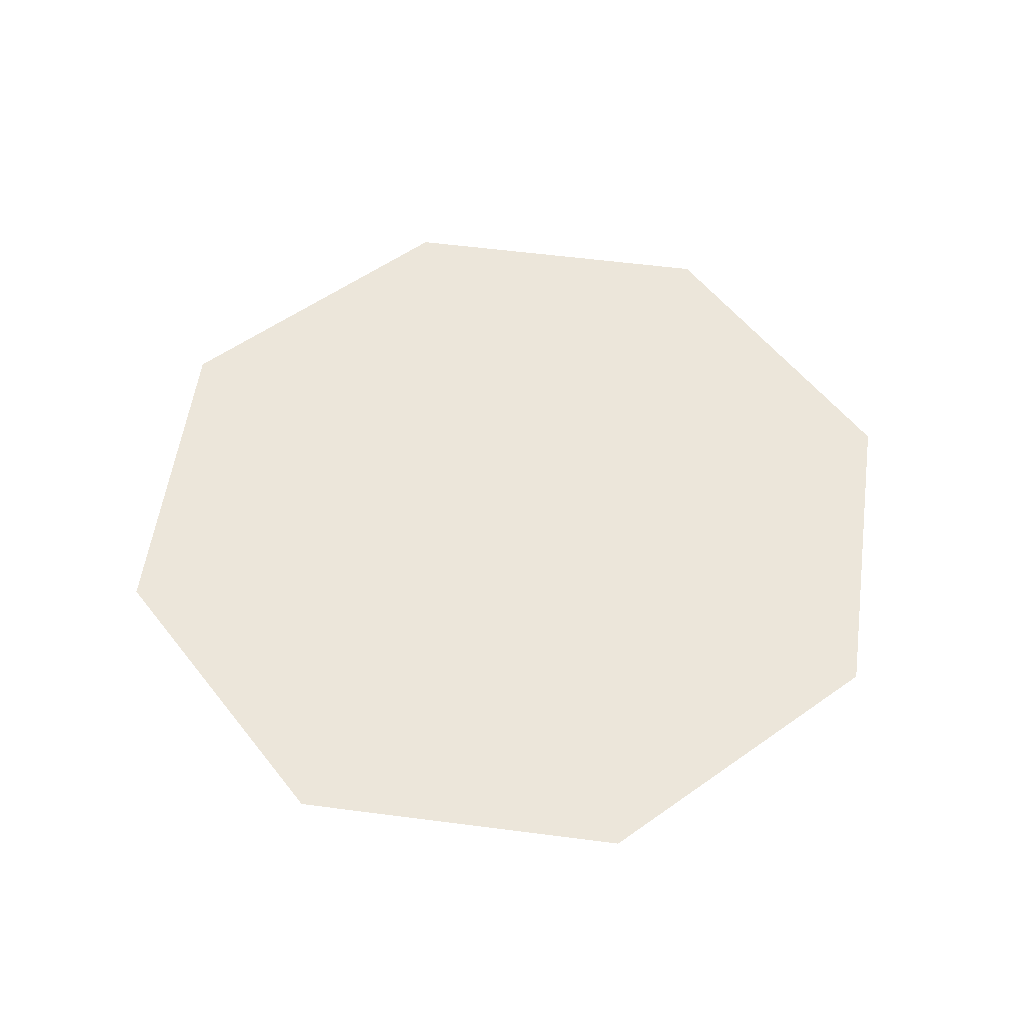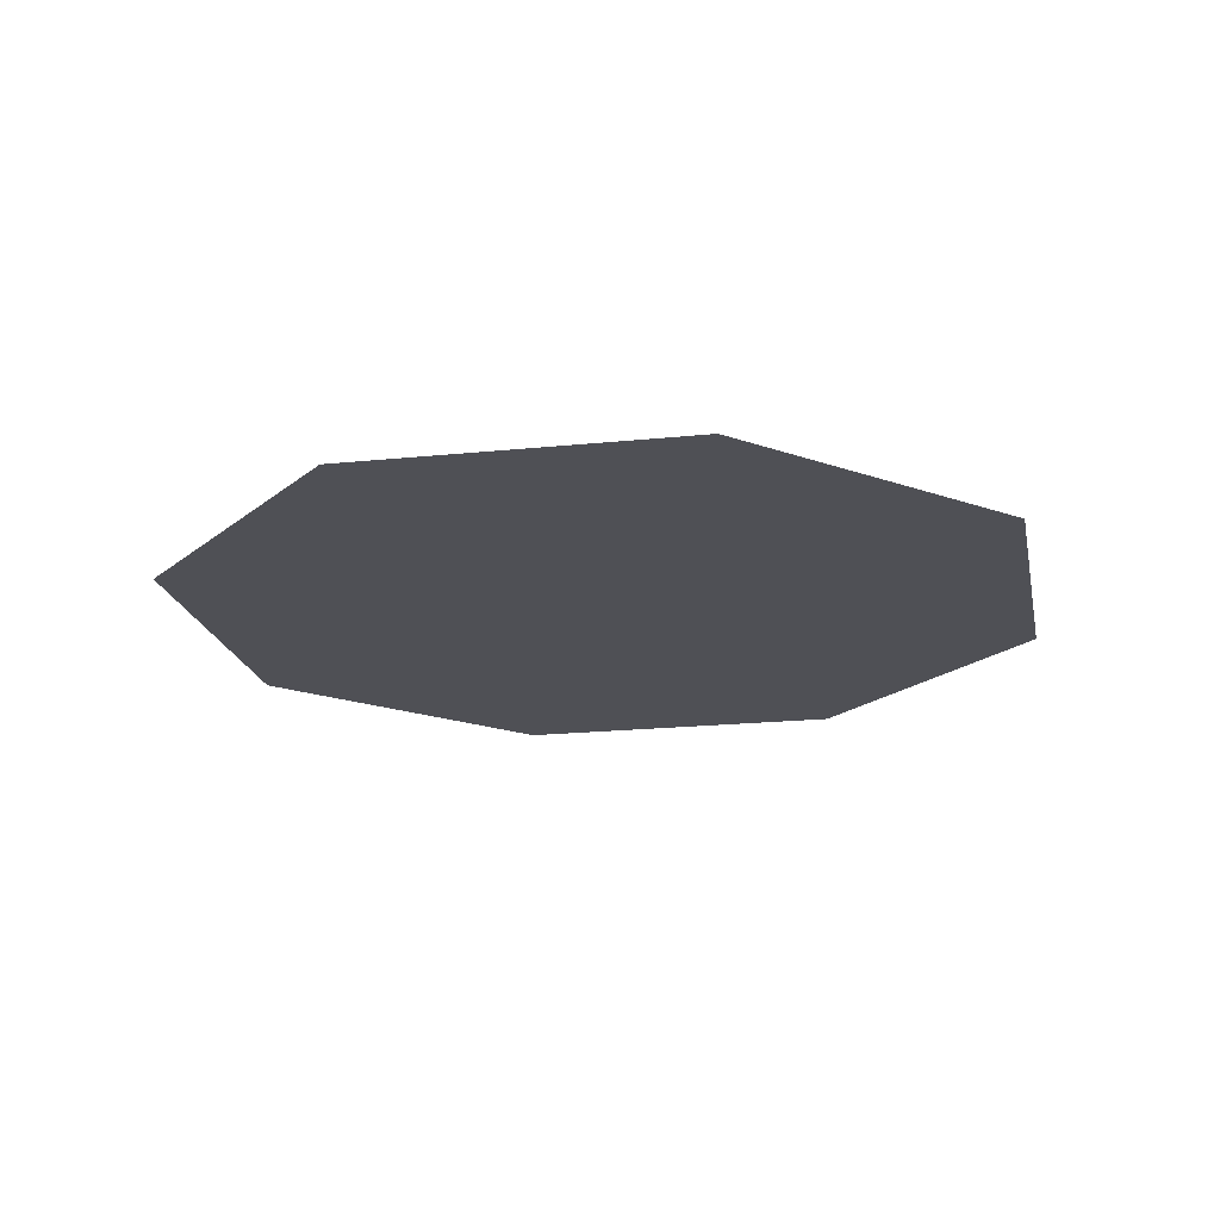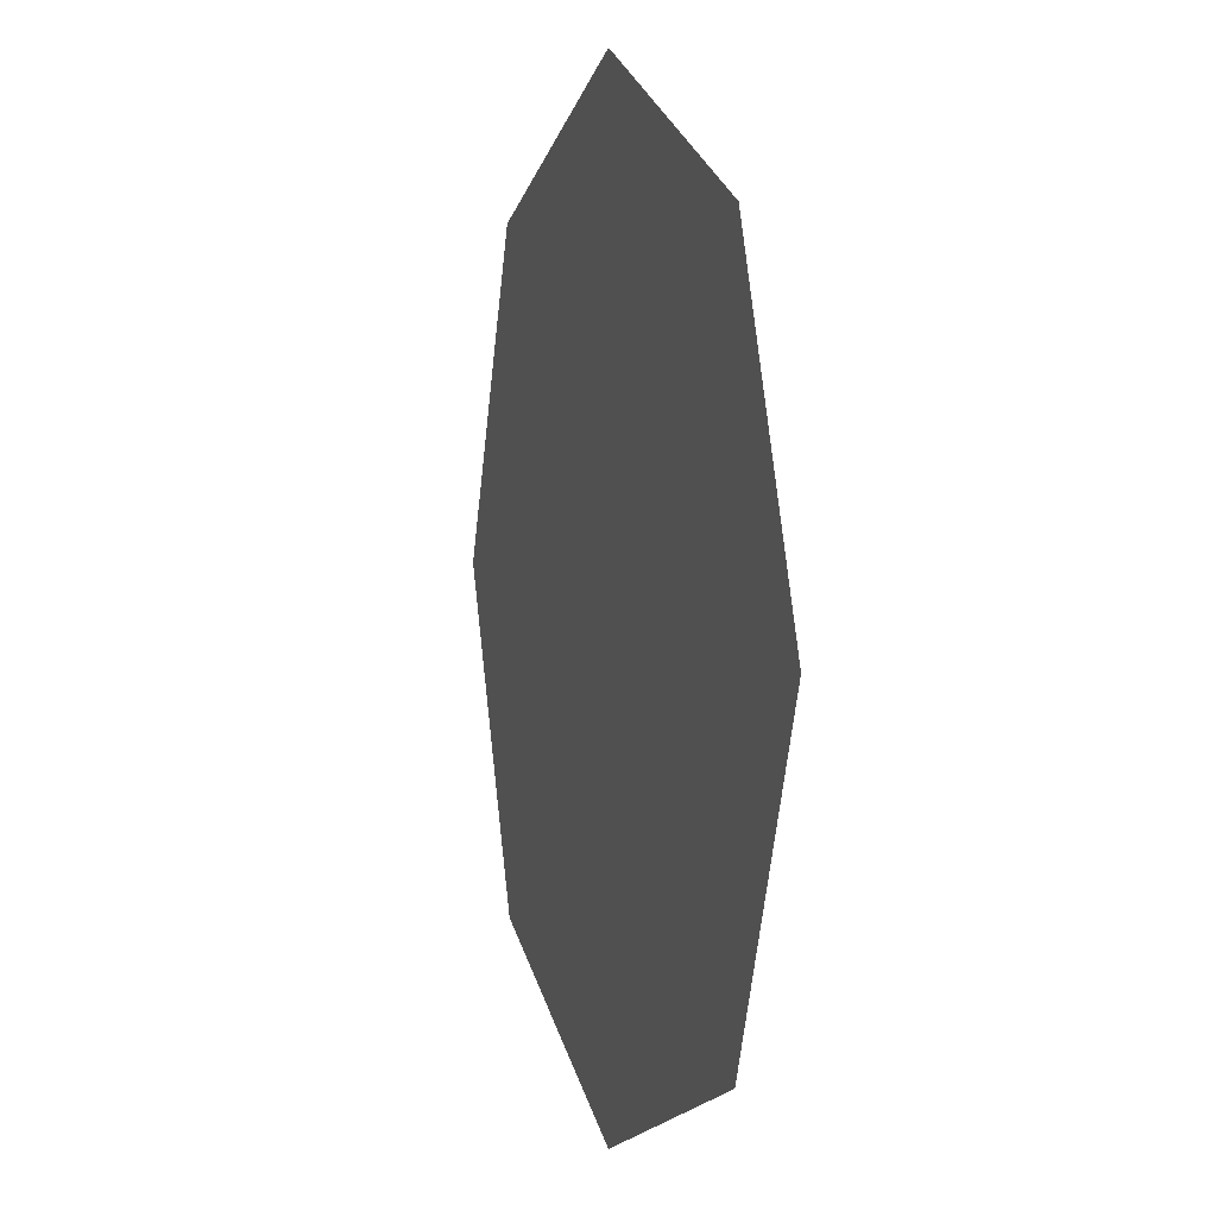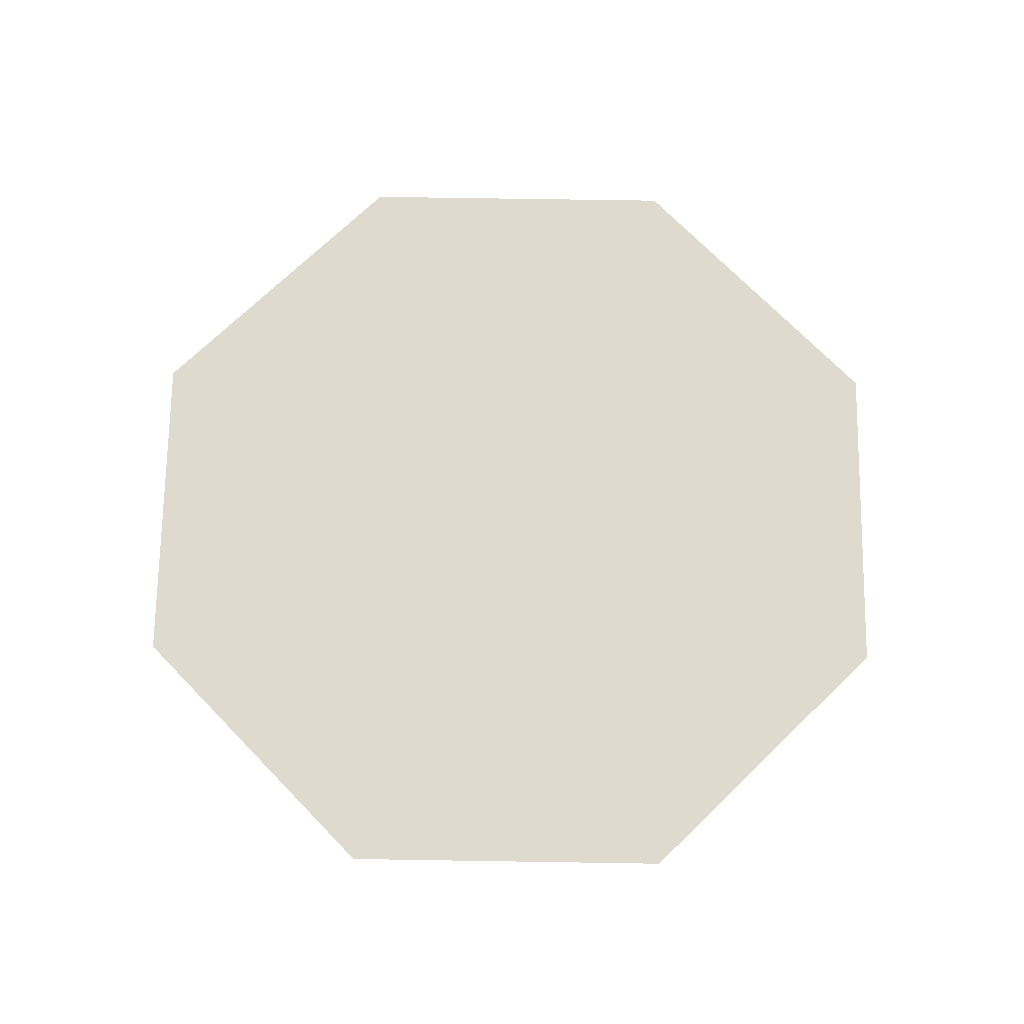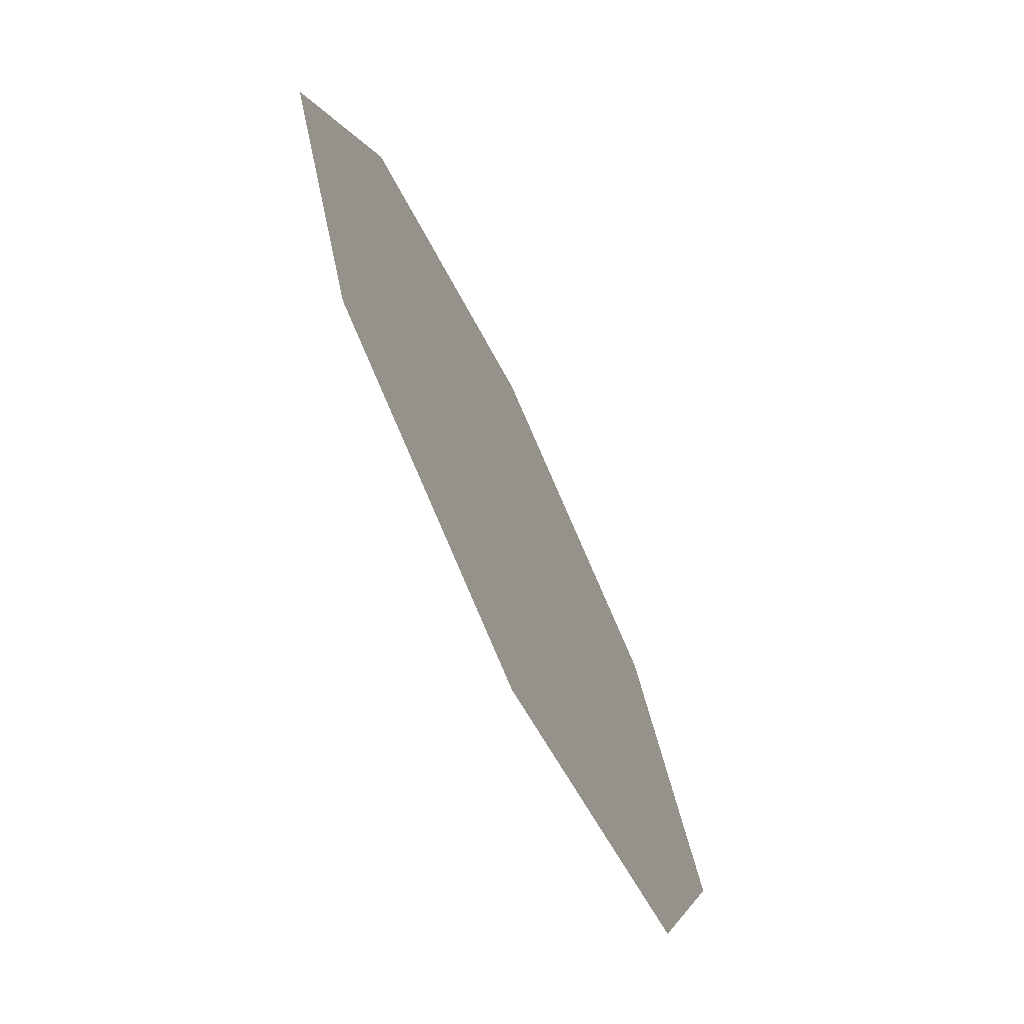
<metadata>
{"format":"obj","ext":"obj","renderer":"f3d","projection":"perspective","resolution":1024,"background":"white","views":[{"elev":54.5,"azim":-59.6,"up":"+Z"},{"elev":-19.4,"azim":123.5,"up":"+Z"},{"elev":5.8,"azim":73.3,"up":"+Y"},{"elev":71.2,"azim":-111.6,"up":"+Z"},{"elev":-71.6,"azim":115.6,"up":"+Y"}]}
</metadata>
<code>
v 2.396 2.396 0
v 0 3.389 0
v -2.396 2.396 0
v -3.389 0 0
v -2.396 -2.396 0
v 0 -3.389 0
v 2.396 -2.396 0
v 3.389 0 0
v 0 0 0
f 1 2 9
f 2 3 9
f 3 4 9
f 4 5 9
f 5 6 9
f 6 7 9
f 7 8 9
f 8 1 9

</code>
